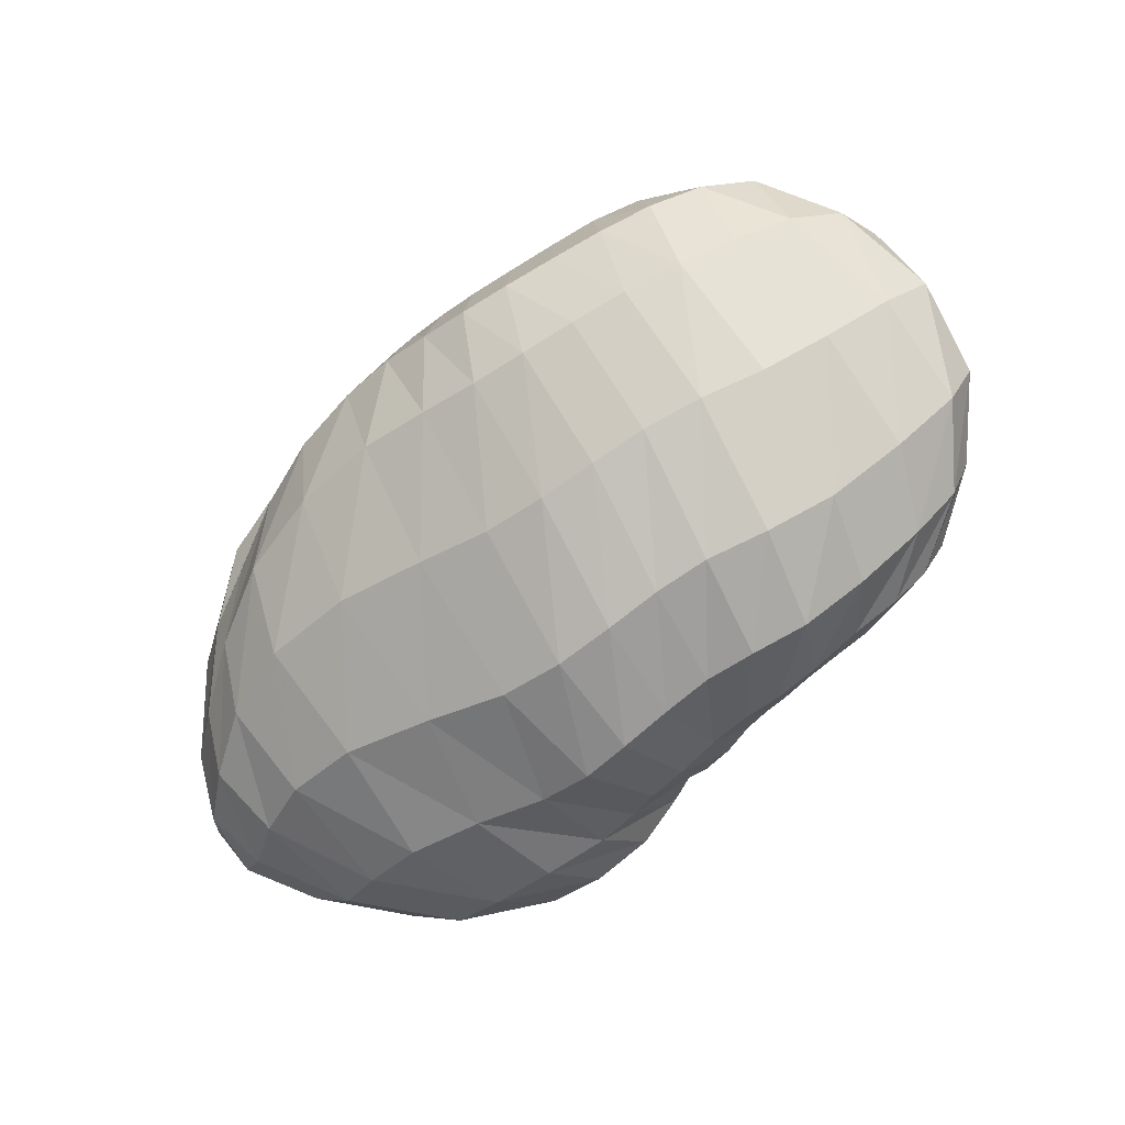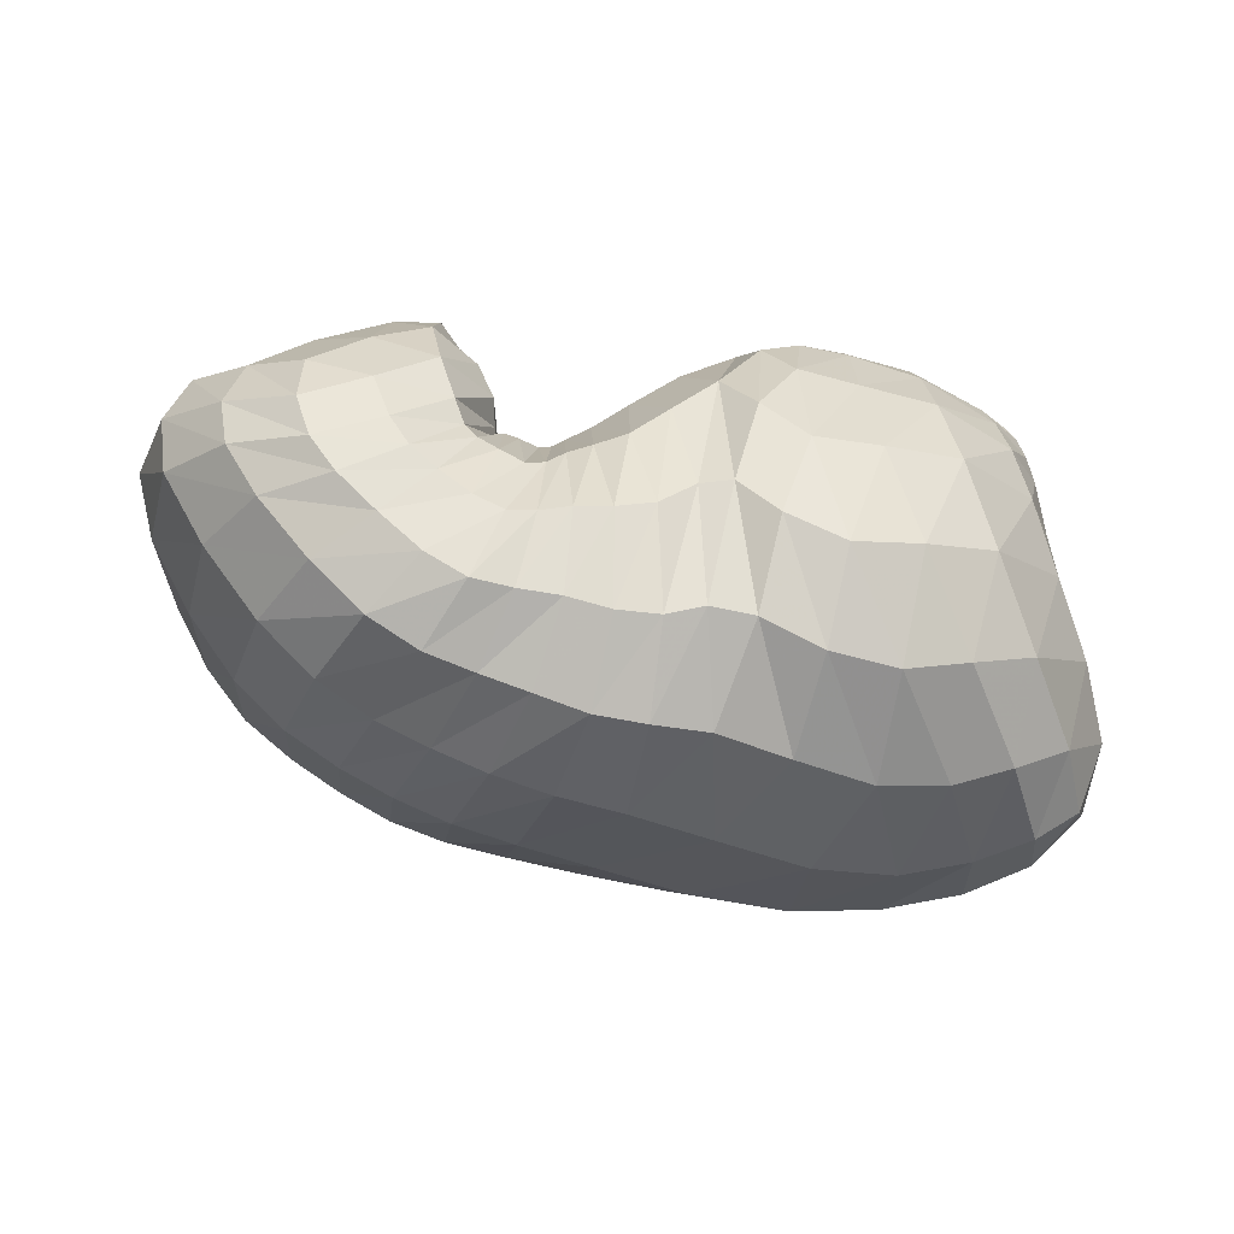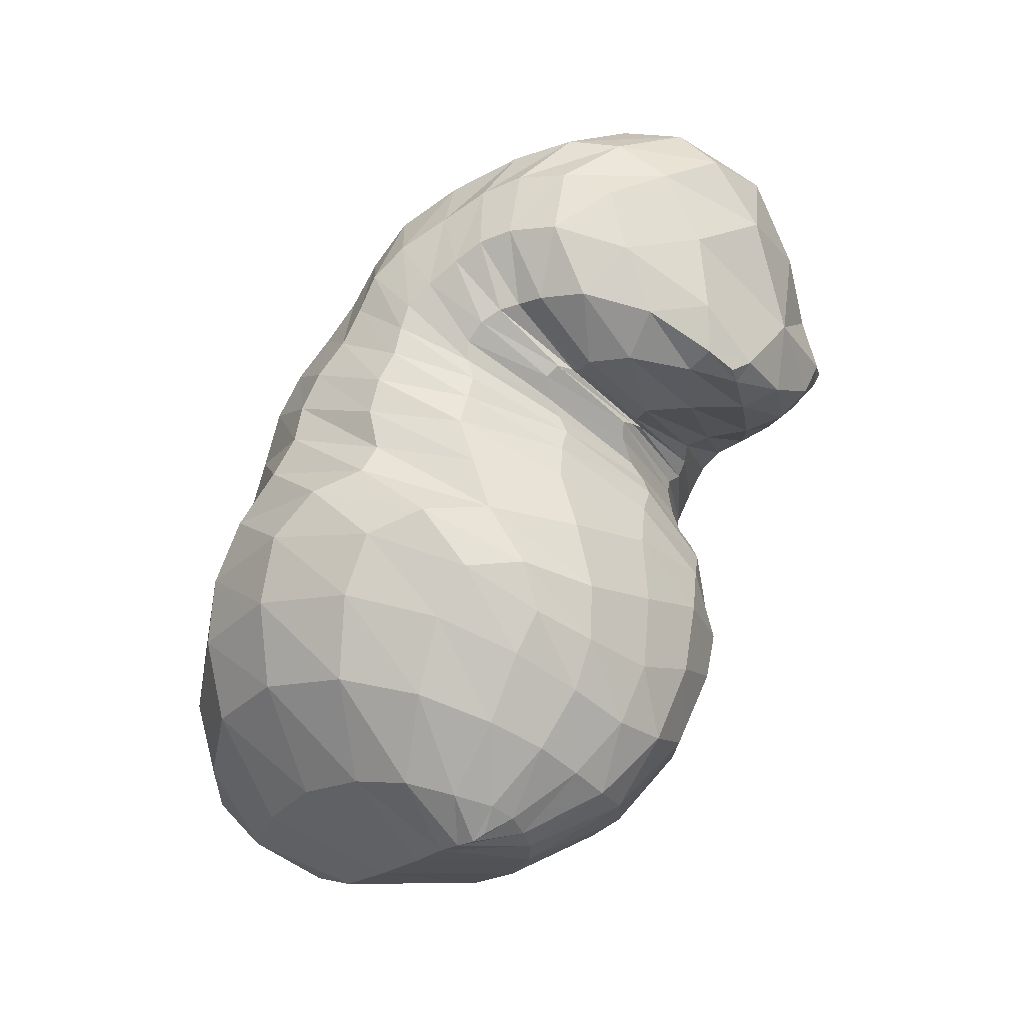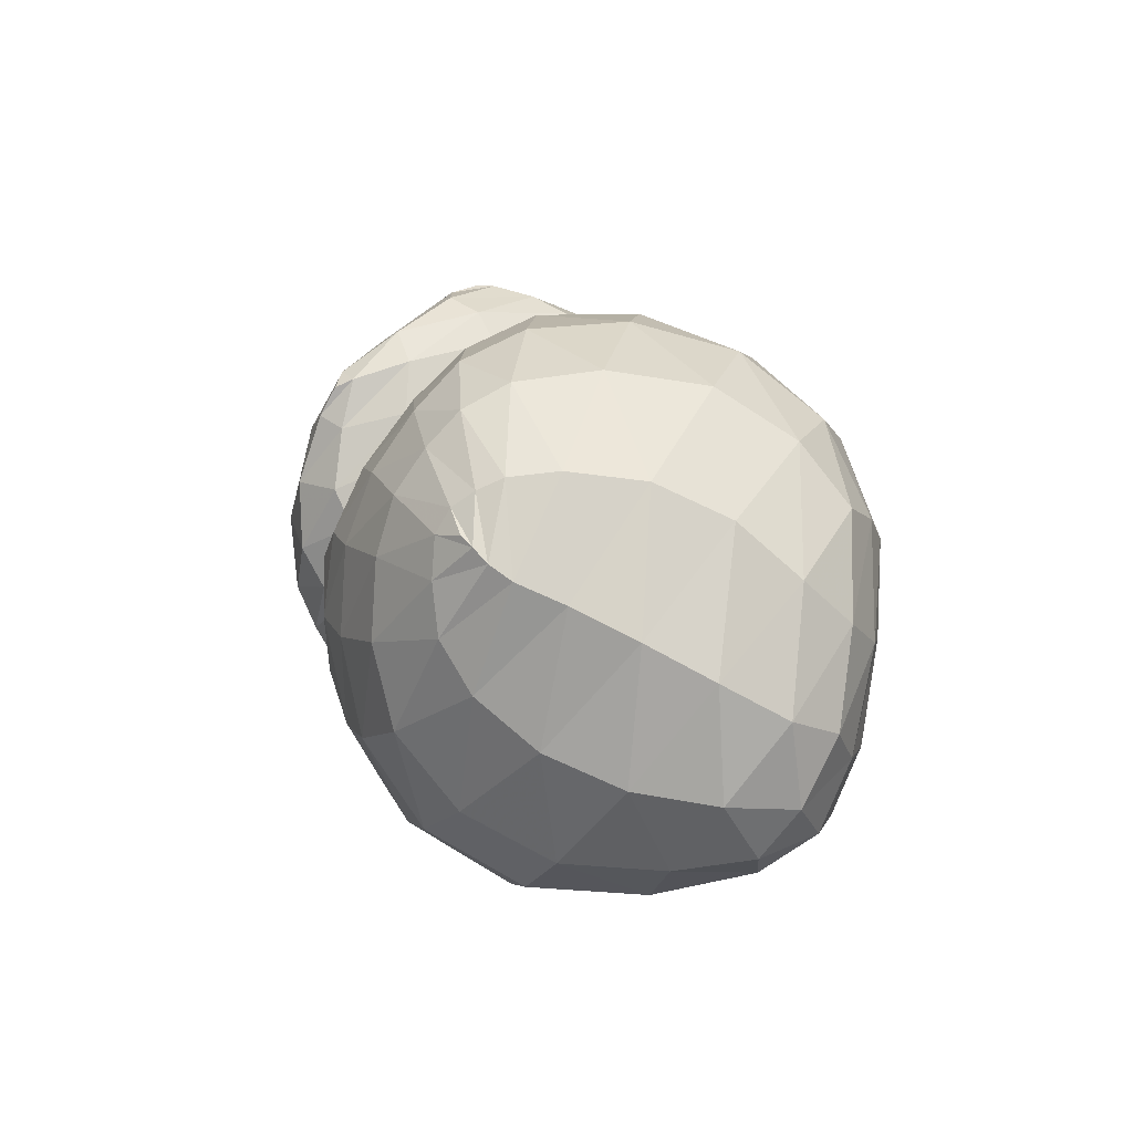
<metadata>
{"format":"obj","ext":"obj","renderer":"f3d","projection":"perspective","resolution":1024,"background":"white","views":[{"elev":-54.0,"azim":45.8,"up":"+Z"},{"elev":-61.9,"azim":169.6,"up":"+Z"},{"elev":79.9,"azim":-65.2,"up":"+Y"},{"elev":14.7,"azim":-107.5,"up":"+Z"}]}
</metadata>
<code>
v 93.33 167.6 174.3
v 122.3 169.7 192.4
v 162.5 163.1 198.2
v 201.4 151.6 180.8
v 220.7 134.1 175.9
v 227.7 132.5 166.2
v 238.1 139.6 158.2
v 240.7 131.1 164.3
v 243.4 145.2 163.7
v 259.4 140.8 192.7
v 290 143.5 194.4
v 86.38 162.2 167.9
v 120 145.9 209.6
v 173.3 122.5 219.5
v 193.8 104.7 212.3
v 203.3 77.09 202.7
v 216.3 74.83 193.9
v 228.4 70.59 188.9
v 249.1 73.32 189.2
v 263.6 78.53 198.1
v 279.3 91.87 209.6
v 289.9 108.8 212.8
v 76.62 143.2 157.5
v 109.7 90.65 207.3
v 152.4 62.02 207.1
v 59.34 107.3 138
v 93.03 55.41 173.9
v 115.3 35.75 158.4
v 157.7 36.31 175.6
v 188 28.79 175.4
v 213.6 26.72 168.5
v 240 27.42 162
v 266.1 35.86 169.6
v 291.8 47.93 179.7
v 309.3 77.98 194.6
v 63.08 70.71 119.2
v 94.75 49.31 102.9
v 141.6 27.34 114.1
v 197.2 24.34 118.9
v 238.5 30.9 114.8
v 271.4 39.3 119.8
v 302.8 52.48 130.8
v 328.5 74.43 152.9
v 337.5 106.2 172.6
v 64.94 92.71 85.03
v 94.09 79.31 71.95
v 139.5 72.99 65.69
v 193.8 86.74 57.15
v 232.1 92 58.24
v 264.8 98.57 65.67
v 299.7 115.6 78.78
v 332.8 136.3 116.1
v 331.4 150 150.1
v 91.19 141.9 79.65
v 131.1 143.4 57.84
v 170.9 150.5 60.86
v 195.3 147.3 59.18
v 221.5 146.8 61.69
v 246.6 147.7 61.57
v 272.5 155.3 75.73
v 293.6 165.1 93.87
v 298.9 173.2 124.2
v 117.1 181.2 113.6
v 161.5 185.3 102.2
v 124.6 183.6 162.1
v 161.5 187.8 160.7
v 185.6 183.9 132.9
v 208.8 173.1 111.9
v 225 165.6 108.8
v 235.9 163.9 102
v 249.3 166.5 107.2
v 257.1 172.1 118.3
v 266.2 177.5 152.7
v 263 165.3 184.7
v 101.2 168.3 180.3
v 89.52 165.5 171.9
v 101.8 172.6 173
v 142.8 167.8 198.9
v 98.54 162.1 185.1
v 120.5 160.1 202.7
v 124.2 178.3 179.5
v 145 179.7 181.5
v 183.9 157.7 190.5
v 144.3 154 211.9
v 169.6 145.3 211.2
v 161.5 178.6 179.3
v 177.3 176.3 172.5
v 213 143.1 176.8
v 190.4 138.1 205.5
v 202.4 130.7 201.6
v 193.8 172.2 160
v 207.4 165.9 148.4
v 224.6 130.5 172.1
v 209.8 119 200
v 214.7 107.4 196.6
v 217.3 158.5 144.3
v 223.9 154 143.2
v 233 137.2 160.5
v 218.3 103.5 191.2
v 223.4 105.8 185.7
v 227.6 153.2 139
v 231.5 154.7 133.3
v 239.8 134.6 161.3
v 229.1 108.6 181.2
v 232.8 106.4 180.3
v 237.4 158 130
v 242.1 158 131.6
v 241.2 137.6 162.1
v 236.8 101.4 182.5
v 242.4 102.8 182.3
v 243.9 154.4 136.3
v 244.3 156.2 138.6
v 251 144.3 176.9
v 246.4 109.6 180.7
v 251.5 112.2 186.1
v 246.1 164.3 141
v 251.8 168.6 152.6
v 269.4 142.2 201.2
v 259.7 111.4 197.6
v 268.5 114.4 206.6
v 257.6 164.5 171.8
v 261.5 159.5 187.4
v 278.8 121.3 210.5
v 289.3 118.2 210.7
v 304.6 108.2 200.1
v 319.8 120.7 186.7
v 317.7 147.7 171.4
v 298.8 165.9 156.8
v 278 170.5 168.7
v 268.7 161.4 188.8
v 96.06 154.6 188.7
v 82.77 156.4 163.5
v 96.94 173.2 145.4
v 99.84 174 160.9
v 147.9 133.2 219.5
v 92.25 139.9 190.2
v 117.1 120.2 212.2
v 187.8 115 216.3
v 144.8 103 220.8
v 166.2 92.69 219.5
v 198.2 88.83 207.3
v 175.8 82.92 213.4
v 178.6 68.47 203.8
v 209.6 74.36 198.4
v 183.8 54.59 197
v 193.1 48.71 194.6
v 222 73.72 190.3
v 202.7 47.7 191.5
v 210.9 46.39 187.2
v 238.8 69.8 188.8
v 219.3 44.35 183.1
v 230.6 43.43 180.1
v 256.2 76.81 191.9
v 244 45.35 180.3
v 255.4 48.84 183.7
v 271.4 82.83 204.6
v 265.2 52.05 188.2
v 275.3 56.61 192.6
v 286.7 103.8 212.8
v 284.8 64.9 197.9
v 293.3 78.32 203.6
v 295.6 98.83 208.2
v 85.83 117.2 187.2
v 68.07 125.7 148.3
v 81.36 149.6 116
v 91.02 165.5 130.4
v 134.9 73.12 212.2
v 77.65 96.18 176.8
v 100.4 68.57 192.3
v 122 51.61 193.4
v 134.9 40.39 184.5
v 158.2 49.55 194.9
v 71.52 78.69 160.6
v 56.19 87.59 126.5
v 58.51 105.6 103.7
v 69.01 129 107.1
v 104.9 43.69 167.2
v 74.26 62.7 146.3
v 134.9 33.25 165.2
v 86.78 49.91 136.2
v 104.6 40.57 131.5
v 172.8 30.47 175.2
v 125.6 33.02 135.6
v 147 25.51 142.8
v 201.8 27.74 172.9
v 169 20.63 147.4
v 191.4 19.09 149.2
v 226.2 26.19 164
v 210.4 19.04 147.4
v 226.5 20.17 143.7
v 253.5 31.22 164.8
v 242.1 22 141.3
v 256.9 25.61 142.8
v 279.2 40.72 174
v 271.4 30.89 147.4
v 286.1 36.68 152.5
v 302.9 59.25 187.3
v 300.2 43.76 158.8
v 312.5 53.8 167.9
v 322.4 67.84 177.3
v 324.9 90.04 184.9
v 75.46 61.06 107
v 58.87 83.16 100.4
v 116.9 37.14 107.8
v 72.9 71.57 87
v 90.6 59.79 84.91
v 169.5 23.47 118
v 111.9 48.77 87.45
v 137.6 42.56 88.61
v 219.7 27.67 116.6
v 167.4 43.65 87.93
v 196.3 49.71 85.07
v 255.5 34.54 115.9
v 219.5 55.03 82.4
v 238.8 58.46 82.91
v 287.2 45.03 124.8
v 256.2 62.06 86.01
v 272.5 66.35 90.41
v 316.3 62.25 140.2
v 289.2 72.88 95.22
v 305.6 82.38 102.3
v 337.3 89.28 164.2
v 321.4 93.72 115.7
v 336 106.3 132.9
v 343.4 118.4 149.1
v 336.7 130.9 165.3
v 77.83 87.58 75.43
v 74.55 114.6 80.45
v 114.5 73.05 68.89
v 92.02 114.4 66.4
v 109.5 109.9 59.5
v 168.3 79.86 61.7
v 130.1 108.6 55.39
v 154 113.6 53.58
v 214 89.68 55.94
v 176.7 119.5 50.82
v 194.1 120.7 48.02
v 248.6 94.68 62.15
v 209.6 120.7 48.55
v 225.3 122.1 52.07
v 282.1 105.9 69.54
v 240.2 123.8 54.93
v 255.5 126.9 56.12
v 318.1 126.2 96.54
v 271.4 132.7 60.2
v 288.1 140.1 71.79
v 337 143.5 134.9
v 304.7 148.1 87.49
v 315.8 154.5 102.6
v 319.6 159.1 118.9
v 315.4 162.9 137.7
v 111.7 144.9 64.89
v 106.2 165.6 92.09
v 151.8 145.7 57.04
v 129 170.2 79.03
v 149.9 169.9 73.58
v 184.3 150.4 62.02
v 168.2 172.7 78.95
v 180.8 174.3 90.33
v 208.3 146.5 59.04
v 190.1 171.1 91.05
v 200.4 167.3 83.36
v 234.2 146.6 61.85
v 211.6 165.2 81.02
v 222.2 163.1 81.56
v 259.2 150.7 66.4
v 231.3 161.1 79.48
v 239.6 160.3 78.36
v 284.9 160.5 84.43
v 248.8 161.8 81.69
v 258.7 164.9 86.74
v 299.1 169.8 107.5
v 267.1 168.2 91.82
v 273.6 172 99.58
v 279.6 176.8 112.9
v 282.4 177.9 136.9
v 141.3 185.1 104.2
v 122.9 185.8 138.3
v 146.7 189.5 133.5
v 164.7 190.7 134.8
v 175.7 187.1 114.8
v 146.9 187.4 160.5
v 173.7 188.3 150.5
v 198.1 178.1 121.6
v 218 168.6 110.2
v 230.1 163.7 104.6
v 243.2 165.8 103.3
v 253.3 167.4 112.1
v 262.6 178 130.8
v 264.2 170.2 175.3
g foo
f 75 1 76
f 76 12 79
f 79 2 75
f 75 76 79
f 12 131 79
f 13 80 131
f 2 79 80
f 80 79 131
f 78 2 80
f 80 13 84
f 84 3 78
f 78 80 84
f 13 135 84
f 14 85 135
f 3 84 85
f 85 84 135
f 83 3 85
f 85 14 89
f 89 4 83
f 83 85 89
f 14 138 89
f 15 90 138
f 4 89 90
f 90 89 138
f 88 4 90
f 90 15 94
f 94 5 88
f 88 90 94
f 15 141 94
f 16 95 141
f 5 94 95
f 95 94 141
f 93 5 95
f 95 16 99
f 99 6 93
f 93 95 99
f 16 144 99
f 17 100 144
f 6 99 100
f 100 99 144
f 98 6 100
f 100 17 104
f 104 7 98
f 98 100 104
f 17 147 104
f 18 105 147
f 7 104 105
f 105 104 147
f 103 7 105
f 105 18 109
f 109 8 103
f 103 105 109
f 18 150 109
f 19 110 150
f 8 109 110
f 110 109 150
f 108 8 110
f 110 19 114
f 114 9 108
f 108 110 114
f 19 153 114
f 20 115 153
f 9 114 115
f 115 114 153
f 113 9 115
f 115 20 119
f 119 10 113
f 113 115 119
f 20 156 119
f 21 120 156
f 10 119 120
f 120 119 156
f 118 10 120
f 120 21 123
f 123 11 118
f 118 120 123
f 21 159 123
f 22 124 159
f 11 123 124
f 124 123 159
f 131 12 132
f 132 23 136
f 136 13 131
f 131 132 136
f 23 163 136
f 24 137 163
f 13 136 137
f 137 136 163
f 135 13 137
f 137 24 139
f 139 14 135
f 135 137 139
f 24 167 139
f 25 140 167
f 14 139 140
f 140 139 167
f 138 14 140
f 140 25 142
f 142 15 138
f 138 140 142
f 15 142 143
f 25 172 142
f 29 143 172
f 143 142 172
f 25 171 172
f 28 179 171
f 29 172 179
f 172 171 179
f 141 15 143
f 143 29 145
f 145 16 141
f 141 143 145
f 29 182 145
f 30 146 182
f 16 145 146
f 146 145 182
f 144 16 146
f 146 30 148
f 148 17 144
f 144 146 148
f 30 185 148
f 31 149 185
f 17 148 149
f 149 148 185
f 147 17 149
f 149 31 151
f 151 18 147
f 147 149 151
f 31 188 151
f 32 152 188
f 18 151 152
f 152 151 188
f 150 18 152
f 152 32 154
f 154 19 150
f 150 152 154
f 32 191 154
f 33 155 191
f 19 154 155
f 155 154 191
f 153 19 155
f 155 33 157
f 157 20 153
f 153 155 157
f 33 194 157
f 34 158 194
f 20 157 158
f 158 157 194
f 156 20 158
f 158 34 160
f 160 21 156
f 156 158 160
f 34 197 160
f 35 161 197
f 21 160 161
f 161 160 197
f 159 21 161
f 161 35 162
f 162 22 159
f 159 161 162
f 35 125 162
f 11 124 125
f 22 162 124
f 125 124 162
f 163 23 164
f 164 26 168
f 168 24 163
f 163 164 168
f 26 173 168
f 27 169 173
f 24 168 169
f 169 168 173
f 167 24 169
f 169 27 170
f 170 25 167
f 167 169 170
f 27 177 170
f 28 171 177
f 25 170 171
f 171 170 177
f 173 26 174
f 174 36 178
f 178 27 173
f 173 174 178
f 177 27 178
f 178 36 180
f 180 28 177
f 177 178 180
f 36 202 180
f 37 181 202
f 28 180 181
f 181 180 202
f 179 28 181
f 181 37 183
f 183 29 179
f 179 181 183
f 37 204 183
f 38 184 204
f 29 183 184
f 184 183 204
f 182 29 184
f 184 38 186
f 186 30 182
f 182 184 186
f 38 207 186
f 39 187 207
f 30 186 187
f 187 186 207
f 185 30 187
f 187 39 189
f 189 31 185
f 185 187 189
f 39 210 189
f 40 190 210
f 31 189 190
f 190 189 210
f 188 31 190
f 190 40 192
f 192 32 188
f 188 190 192
f 40 213 192
f 41 193 213
f 32 192 193
f 193 192 213
f 191 32 193
f 193 41 195
f 195 33 191
f 191 193 195
f 41 216 195
f 42 196 216
f 33 195 196
f 196 195 216
f 194 33 196
f 196 42 198
f 198 34 194
f 194 196 198
f 42 219 198
f 43 199 219
f 34 198 199
f 199 198 219
f 197 34 199
f 199 43 200
f 200 35 197
f 197 199 200
f 43 222 200
f 44 201 222
f 35 200 201
f 201 200 222
f 35 201 125
f 44 126 201
f 11 125 126
f 126 125 201
f 174 26 175
f 175 45 203
f 203 36 174
f 174 175 203
f 202 36 203
f 203 45 205
f 205 37 202
f 202 203 205
f 45 227 205
f 46 206 227
f 37 205 206
f 206 205 227
f 204 37 206
f 206 46 208
f 208 38 204
f 204 206 208
f 46 229 208
f 47 209 229
f 38 208 209
f 209 208 229
f 207 38 209
f 209 47 211
f 211 39 207
f 207 209 211
f 47 232 211
f 48 212 232
f 39 211 212
f 212 211 232
f 210 39 212
f 212 48 214
f 214 40 210
f 210 212 214
f 48 235 214
f 49 215 235
f 40 214 215
f 215 214 235
f 213 40 215
f 215 49 217
f 217 41 213
f 213 215 217
f 49 238 217
f 50 218 238
f 41 217 218
f 218 217 238
f 216 41 218
f 218 50 220
f 220 42 216
f 216 218 220
f 50 241 220
f 51 221 241
f 42 220 221
f 221 220 241
f 219 42 221
f 221 51 223
f 223 43 219
f 219 221 223
f 51 244 223
f 52 224 244
f 43 223 224
f 224 223 244
f 222 43 224
f 224 52 225
f 225 44 222
f 222 224 225
f 52 247 225
f 53 226 247
f 44 225 226
f 226 225 247
f 44 226 126
f 53 127 226
f 11 126 127
f 127 126 226
f 175 26 176
f 176 54 228
f 228 45 175
f 175 176 228
f 227 45 228
f 228 54 230
f 230 46 227
f 227 228 230
f 54 252 230
f 55 231 252
f 46 230 231
f 231 230 252
f 229 46 231
f 231 55 233
f 233 47 229
f 229 231 233
f 55 254 233
f 56 234 254
f 47 233 234
f 234 233 254
f 232 47 234
f 234 56 236
f 236 48 232
f 232 234 236
f 56 257 236
f 57 237 257
f 48 236 237
f 237 236 257
f 235 48 237
f 237 57 239
f 239 49 235
f 235 237 239
f 57 260 239
f 58 240 260
f 49 239 240
f 240 239 260
f 238 49 240
f 240 58 242
f 242 50 238
f 238 240 242
f 58 263 242
f 59 243 263
f 50 242 243
f 243 242 263
f 241 50 243
f 243 59 245
f 245 51 241
f 241 243 245
f 59 266 245
f 60 246 266
f 51 245 246
f 246 245 266
f 244 51 246
f 246 60 248
f 248 52 244
f 244 246 248
f 60 269 248
f 61 249 269
f 52 248 249
f 249 248 269
f 247 52 249
f 249 61 250
f 250 53 247
f 247 249 250
f 61 272 250
f 62 251 272
f 53 250 251
f 251 250 272
f 53 251 127
f 62 128 251
f 11 127 128
f 128 127 251
f 176 26 164
f 164 23 165
f 165 54 176
f 164 165 176
f 165 23 166
f 166 63 253
f 253 54 165
f 165 166 253
f 252 54 253
f 253 63 255
f 255 55 252
f 252 253 255
f 63 277 255
f 64 256 277
f 55 255 256
f 256 255 277
f 254 55 256
f 256 64 258
f 258 56 254
f 254 256 258
f 56 258 259
f 64 281 258
f 67 259 281
f 259 258 281
f 64 280 281
f 66 283 280
f 67 281 283
f 281 280 283
f 257 56 259
f 259 67 261
f 261 57 257
f 257 259 261
f 67 284 261
f 68 262 284
f 57 261 262
f 262 261 284
f 260 57 262
f 262 68 264
f 264 58 260
f 260 262 264
f 68 285 264
f 69 265 285
f 58 264 265
f 265 264 285
f 263 58 265
f 265 69 267
f 267 59 263
f 263 265 267
f 69 286 267
f 70 268 286
f 59 267 268
f 268 267 286
f 266 59 268
f 268 70 270
f 270 60 266
f 266 268 270
f 70 287 270
f 71 271 287
f 60 270 271
f 271 270 287
f 269 60 271
f 271 71 273
f 273 61 269
f 269 271 273
f 71 288 273
f 72 274 288
f 61 273 274
f 274 273 288
f 272 61 274
f 274 72 275
f 275 62 272
f 272 274 275
f 72 289 275
f 73 276 289
f 62 275 276
f 276 275 289
f 62 276 128
f 73 129 276
f 11 128 129
f 129 128 276
f 73 290 129
f 74 130 290
f 11 129 130
f 130 129 290
f 166 23 132
f 132 12 133
f 133 63 166
f 132 133 166
f 133 12 134
f 134 65 278
f 278 63 133
f 133 134 278
f 277 63 278
f 278 65 279
f 279 64 277
f 277 278 279
f 65 282 279
f 66 280 282
f 64 279 280
f 280 279 282
f 134 12 76
f 76 1 77
f 77 65 134
f 76 77 134
f 1 75 77
f 2 81 75
f 65 77 81
f 77 75 81
f 282 65 81
f 81 2 82
f 82 66 282
f 81 82 282
f 2 78 82
f 3 86 78
f 66 82 86
f 82 78 86
f 283 66 86
f 86 3 87
f 87 67 283
f 86 87 283
f 3 83 87
f 4 91 83
f 67 87 91
f 87 83 91
f 284 67 91
f 91 4 92
f 92 68 284
f 91 92 284
f 4 88 92
f 5 96 88
f 68 92 96
f 92 88 96
f 285 68 96
f 96 5 97
f 97 69 285
f 96 97 285
f 5 93 97
f 6 101 93
f 69 97 101
f 97 93 101
f 286 69 101
f 101 6 102
f 102 70 286
f 101 102 286
f 6 98 102
f 7 106 98
f 70 102 106
f 102 98 106
f 287 70 106
f 106 7 107
f 107 71 287
f 106 107 287
f 7 103 107
f 8 111 103
f 71 107 111
f 107 103 111
f 288 71 111
f 111 8 112
f 112 72 288
f 111 112 288
f 8 108 112
f 9 116 108
f 72 112 116
f 112 108 116
f 289 72 116
f 116 9 117
f 117 73 289
f 116 117 289
f 9 113 117
f 10 121 113
f 73 117 121
f 117 113 121
f 290 73 121
f 121 10 122
f 122 74 290
f 121 122 290
f 10 118 122
f 11 130 118
f 74 122 130
f 122 118 130
g

</code>
